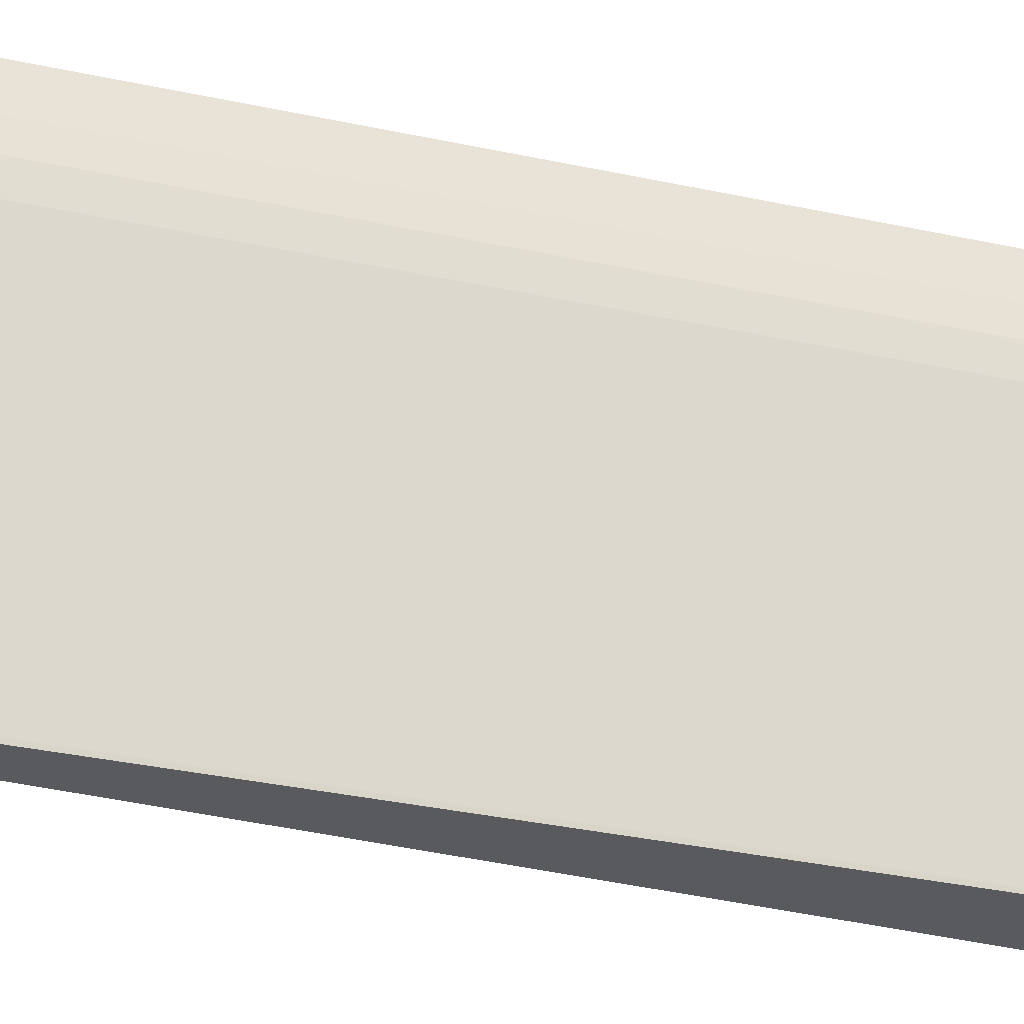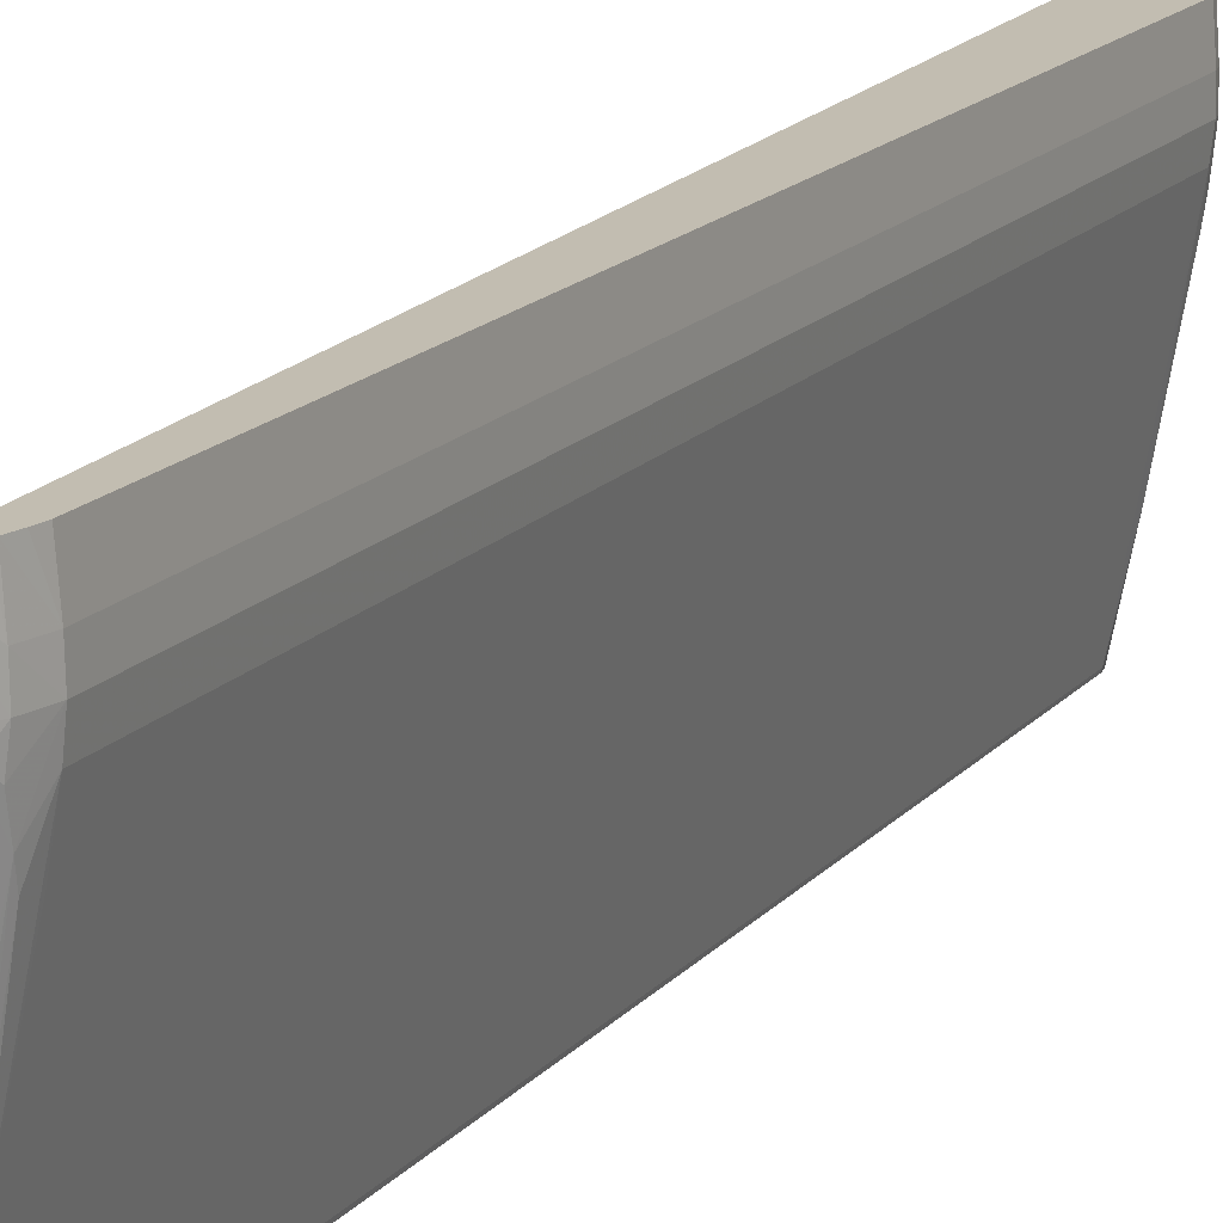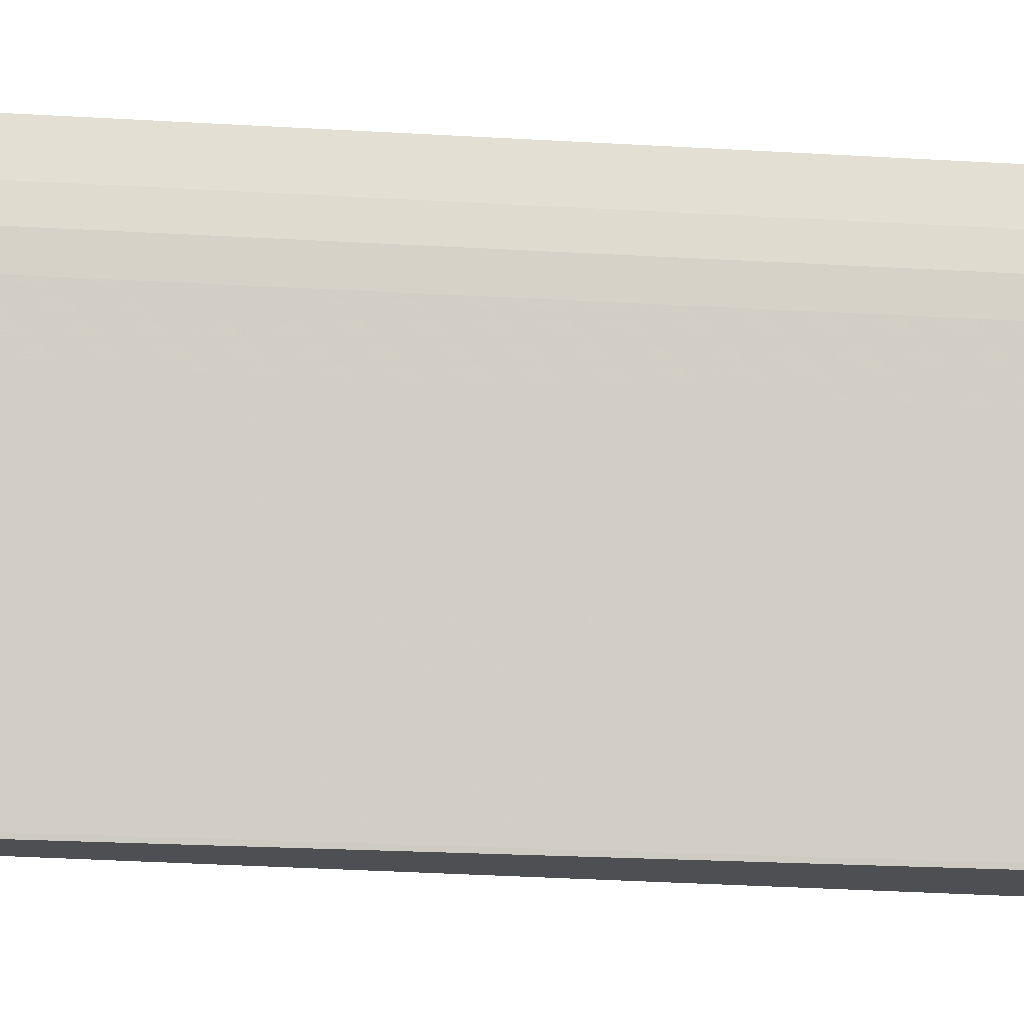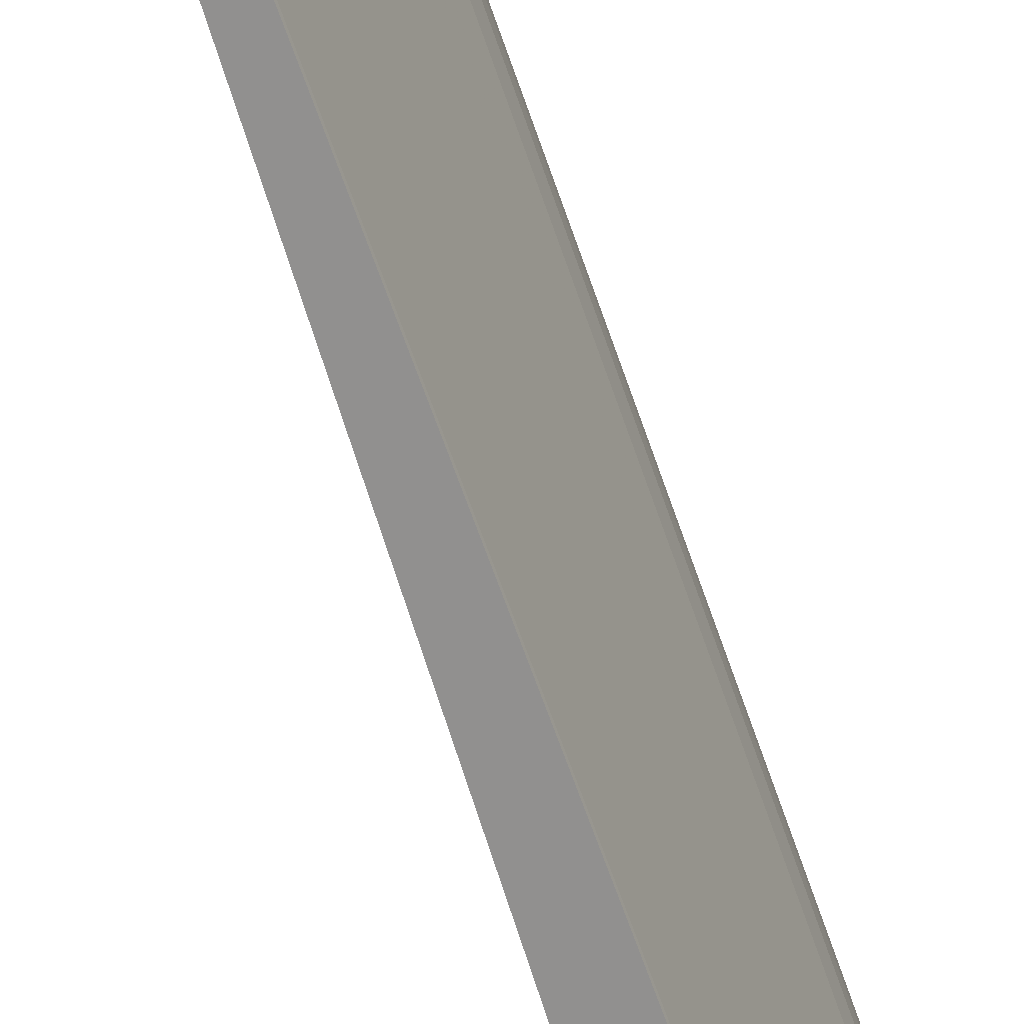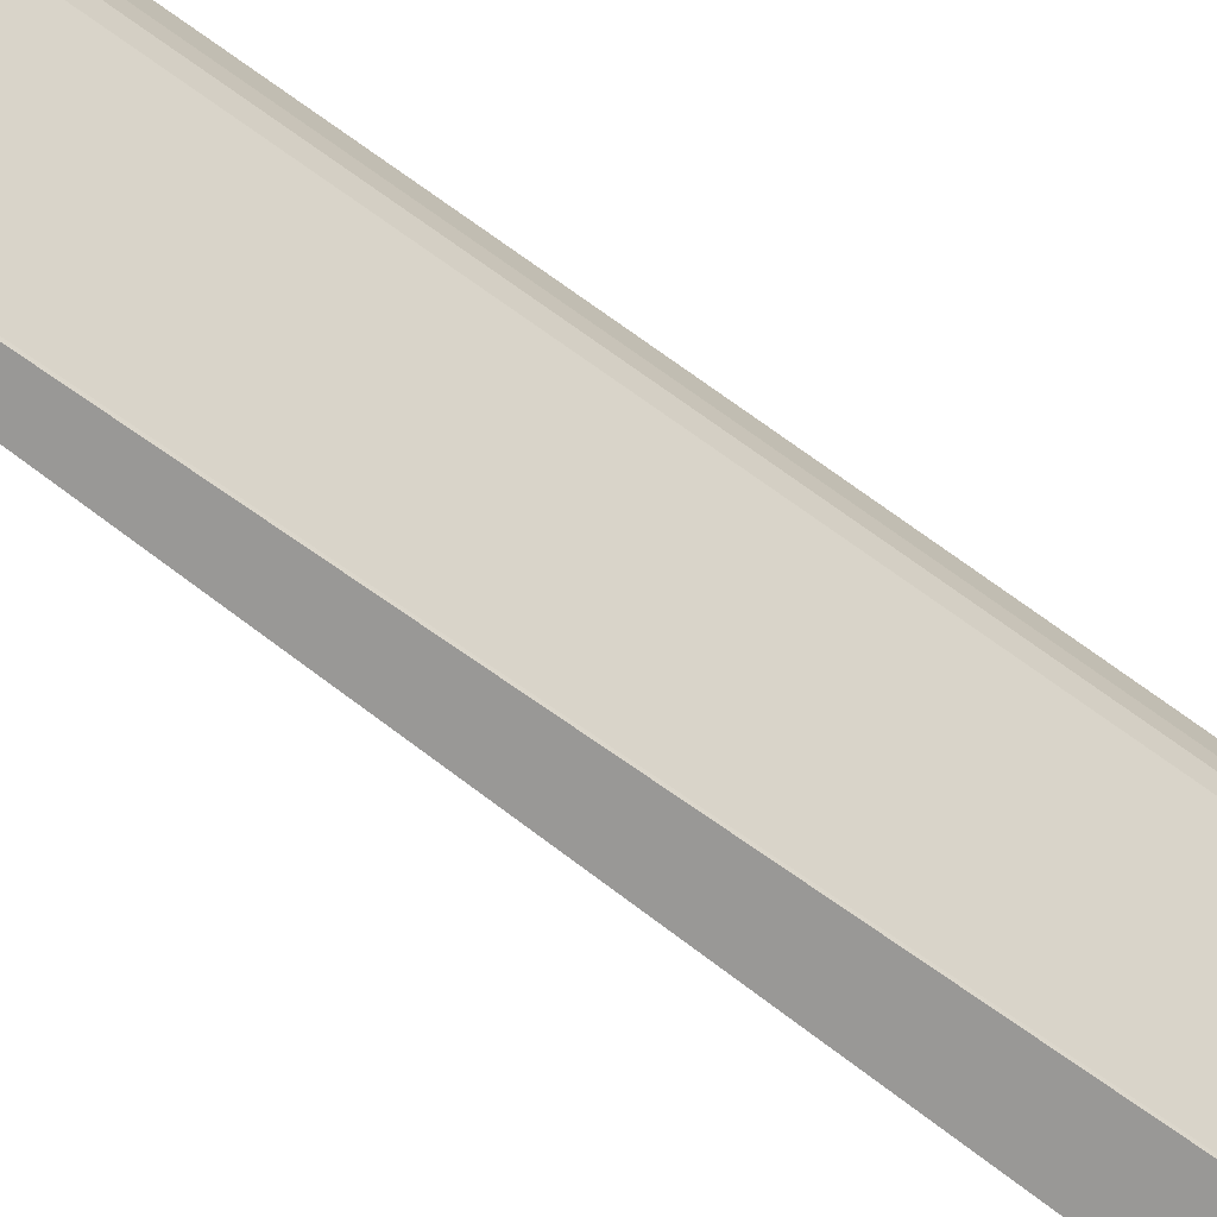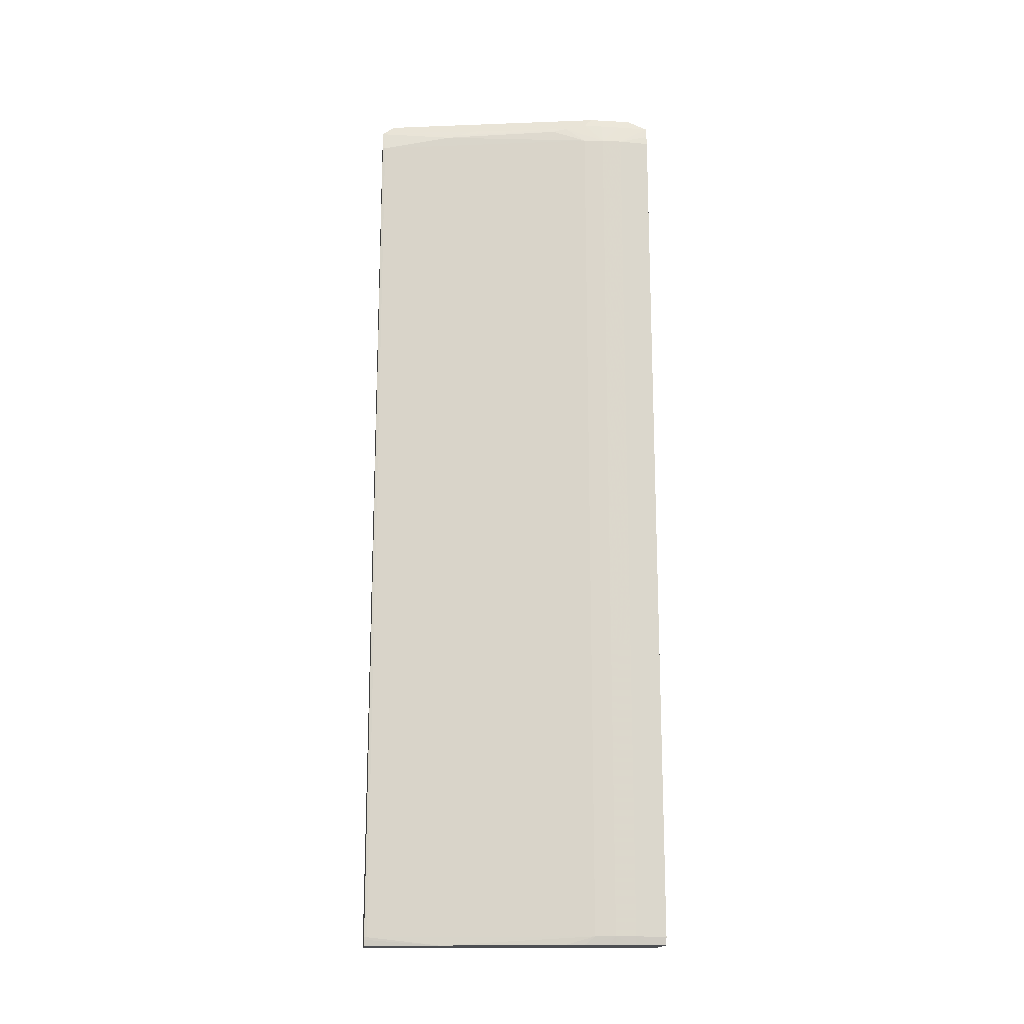
<metadata>
{"format":"obj","ext":"obj","renderer":"f3d","projection":"perspective","resolution":1024,"background":"white","views":[{"elev":-31.6,"azim":-107.5,"up":"+Z"},{"elev":17.0,"azim":-152.9,"up":"+Z"},{"elev":-17.8,"azim":-97.4,"up":"+Z"},{"elev":-65.7,"azim":-160.9,"up":"+Z"},{"elev":-68.6,"azim":-126.1,"up":"+Z"},{"elev":-16.6,"azim":-95.9,"up":"+Y"}]}
</metadata>
<code>
v -0.5774 -0.272 -0.006546
v -0.5762 -0.272 0.02609
v -0.5734 0.2398 -0.008864
v -0.5619 0.2284 -0.09946
v -0.5619 -0.272 -0.09946
v -0.5505 0.2398 -0.134
v -0.5762 0.2341 -0.002497
v -0.5243 -0.272 -0.105
v -0.5776 -0.272 0.008898
v -0.5474 0.2341 -0.1278
v -0.5621 -0.272 -0.09831
v -0.5542 -0.268 -0.1407
v -0.5504 0.2398 -0.134
v -0.576 0.2341 0.008898
v -0.5501 0.23 -0.09701
v -0.5487 0.2349 -0.1171
v -0.5509 0.2342 -0.1407
v -0.5732 0.2399 -0.002497
v -0.5744 -0.272 -0.03032
v -0.5445 0.2227 -0.1278
v -0.5431 0.2227 -0.1407
v -0.5493 0.2321 -0.105
v -0.5751 0.2349 -0.01316
v -0.5751 0.2342 0.02609
v -0.5504 0.2398 -0.1278
v -0.545 -0.272 0.02609
v -0.5683 0.2283 0.02609
v -0.5546 0.2227 -0.1392
v -0.5546 -0.2673 -0.1392
v -0.5778 -0.272 -0.002497
v -0.5739 0.2227 -0.03427
v -0.5739 -0.2673 -0.03427
v -0.5734 0.2399 -0.002497
v -0.5744 0.232 -0.02529
v -0.5789 0.2227 -0.002497
v -0.5789 -0.2673 -0.002497
v -0.5702 0.2342 0.02609
v -0.5733 0.2398 0.01502
v -0.5734 0.2398 0.008898
v -0.5461 0.2227 -0.1164
v -0.5504 0.2398 -0.1214
v -0.5777 0.2227 0.02029
v -0.5777 -0.2673 0.02029
v -0.5228 -0.272 -0.1164
v -0.5733 0.2398 0.01502
v -0.5472 0.2342 -0.1407
v -0.552 0.2341 -0.1407
v -0.5666 0.2227 0.02609
v -0.5776 0.2227 -0.01389
v -0.5776 -0.2673 -0.01389
v -0.5786 0.2227 0.008898
v -0.5786 -0.2673 0.008898
v -0.5635 0.233 -0.08225
v -0.5522 0.2348 -0.1383
v -0.5541 -0.2687 -0.1407
v -0.5624 0.2303 -0.09364
v -0.576 -0.272 -0.01957
v -0.5767 -0.272 0.01997
v -0.5543 0.2227 -0.1407
v -0.5543 -0.2673 -0.1407
v -0.5764 0.2281 0.02609
v -0.5772 0.2227 0.02609
v -0.5772 -0.2673 0.02609
v -0.5737 0.2299 -0.03317
v -0.5751 0.2351 0.01941
v -0.5218 -0.272 -0.1407
v -0.5535 -0.272 -0.1407
v -0.5732 0.2398 0.008898
f 37 16 41
f 37 41 45
f 37 45 38
f 37 38 24
f 37 24 61
f 37 61 62
f 37 62 63
f 37 63 2
f 37 2 26
f 37 26 48
f 37 48 27
f 37 27 22
f 37 22 16
f 16 10 41
f 16 22 20
f 16 20 21
f 16 21 10
f 41 25 18
f 41 18 68
f 41 68 45
f 41 10 46
f 41 46 25
f 45 68 39
f 45 39 38
f 24 14 51
f 24 51 61
f 24 38 65
f 24 65 14
f 27 48 22
f 22 48 15
f 22 15 20
f 10 21 46
f 20 15 40
f 20 40 8
f 20 8 44
f 20 44 21
f 21 44 66
f 21 66 67
f 21 67 55
f 21 55 12
f 21 12 60
f 21 60 59
f 21 59 47
f 21 47 17
f 21 17 46
f 25 13 18
f 25 46 13
f 18 33 39
f 18 39 68
f 18 13 6
f 18 6 33
f 46 17 6
f 46 6 13
f 38 39 14
f 38 14 65
f 14 39 7
f 14 7 35
f 14 35 51
f 51 42 61
f 51 35 36
f 51 36 52
f 51 52 43
f 51 43 42
f 61 42 62
f 48 40 15
f 48 26 8
f 48 8 40
f 8 26 2
f 8 2 58
f 8 58 9
f 8 9 30
f 8 30 1
f 8 1 57
f 8 57 19
f 8 19 11
f 8 11 5
f 8 5 67
f 8 67 66
f 8 66 44
f 33 6 3
f 33 3 7
f 33 7 39
f 17 47 6
f 7 3 23
f 7 23 35
f 35 23 34
f 35 34 49
f 35 49 50
f 35 50 36
f 42 43 63
f 42 63 62
f 52 36 9
f 52 9 58
f 52 58 43
f 67 5 55
f 6 47 54
f 6 54 53
f 6 53 34
f 6 34 3
f 3 34 23
f 47 4 56
f 47 56 54
f 47 59 28
f 47 28 4
f 34 53 56
f 34 56 64
f 34 64 49
f 49 64 4
f 49 4 31
f 49 31 32
f 49 32 50
f 36 50 57
f 36 57 1
f 36 1 30
f 36 30 9
f 43 58 63
f 58 2 63
f 5 11 29
f 5 29 55
f 55 29 12
f 54 56 53
f 4 64 56
f 4 28 31
f 59 60 29
f 59 29 28
f 28 29 32
f 28 32 31
f 50 32 11
f 50 11 19
f 50 19 57
f 11 32 29
f 29 60 12

</code>
